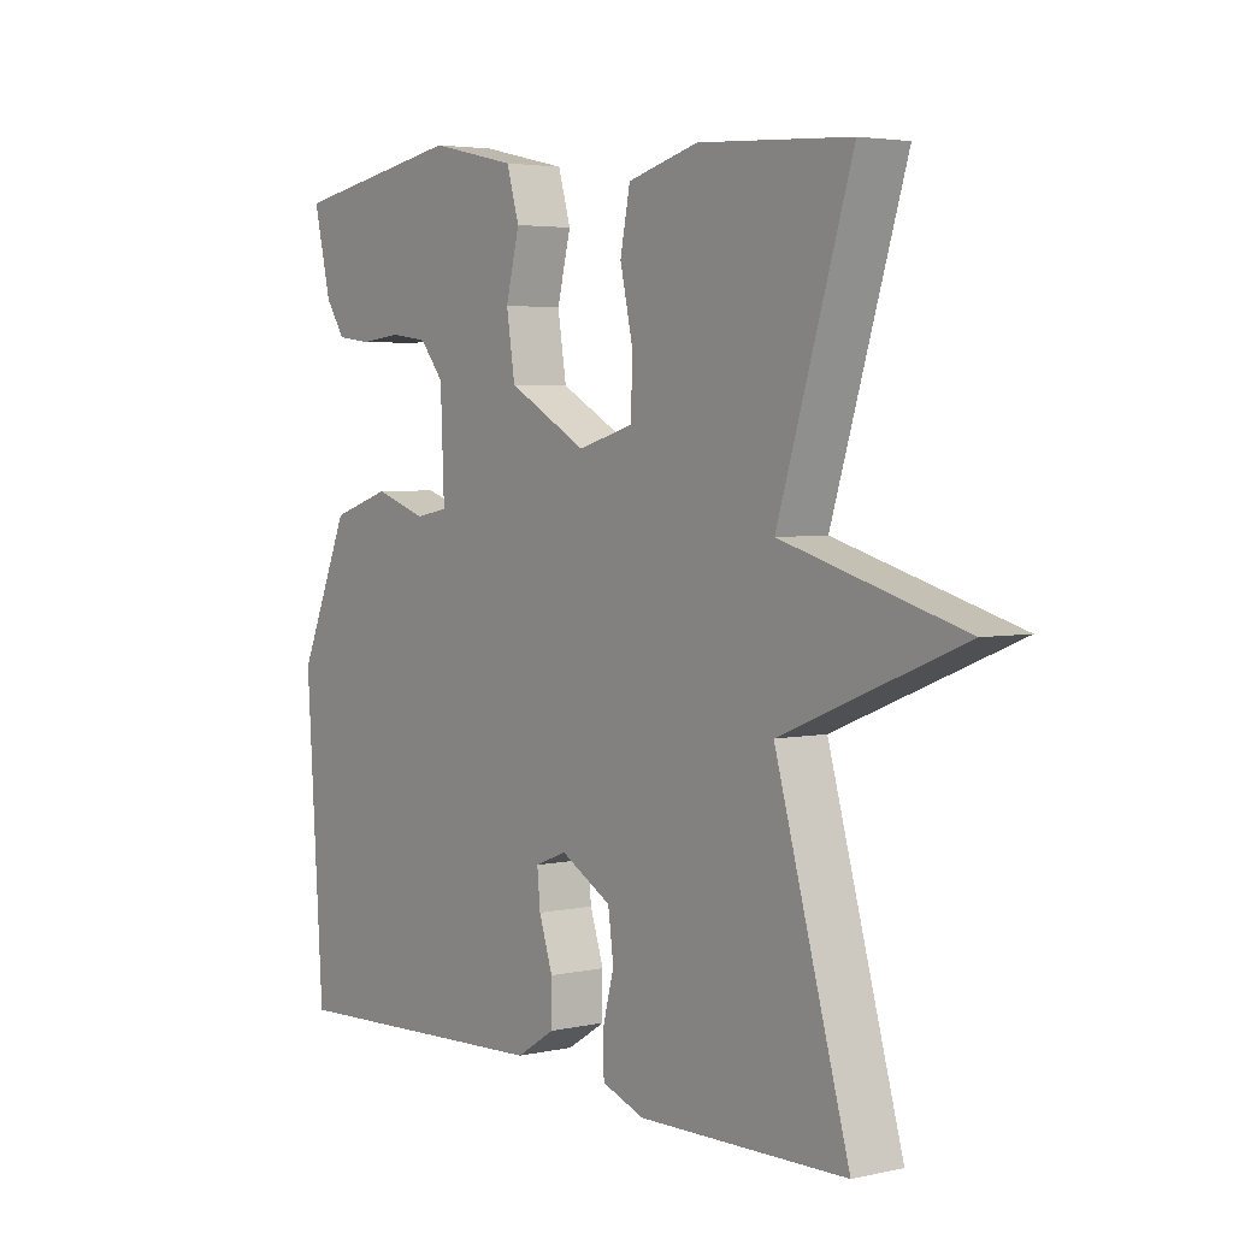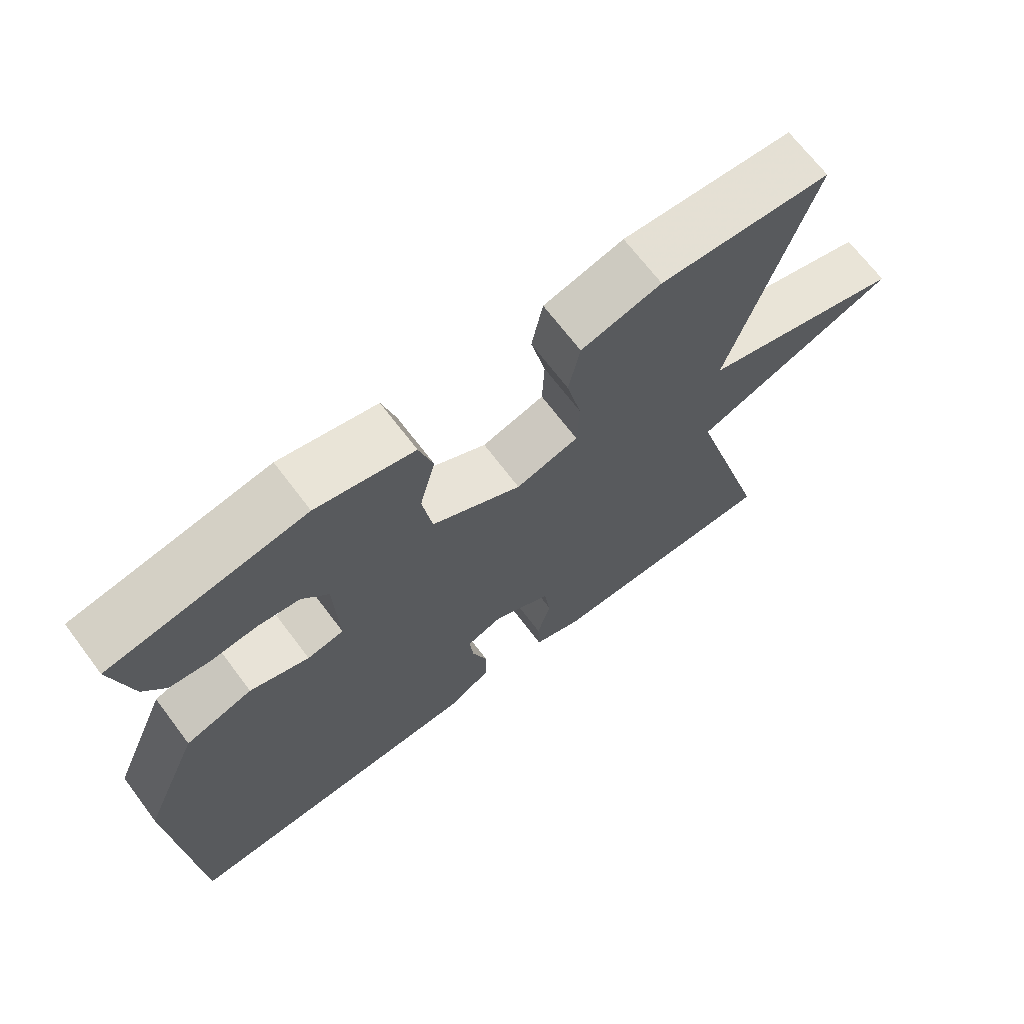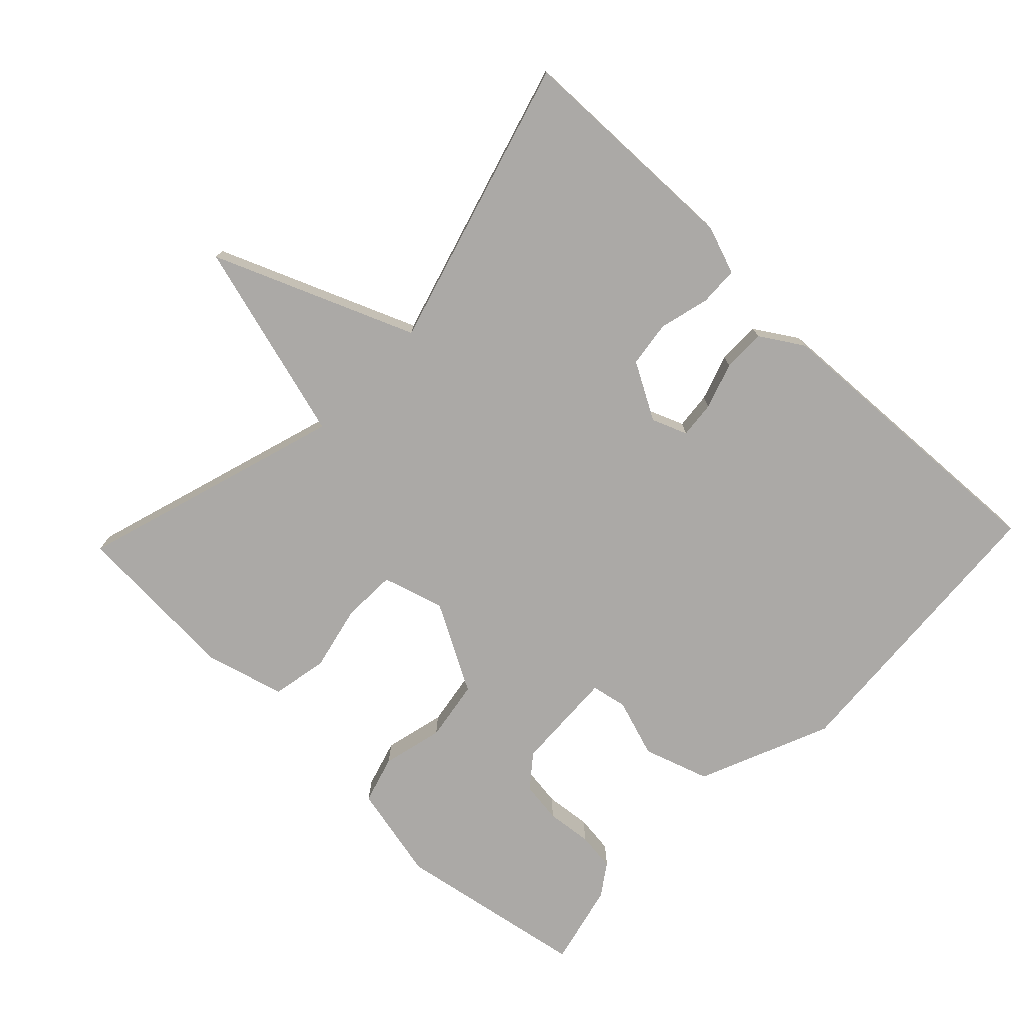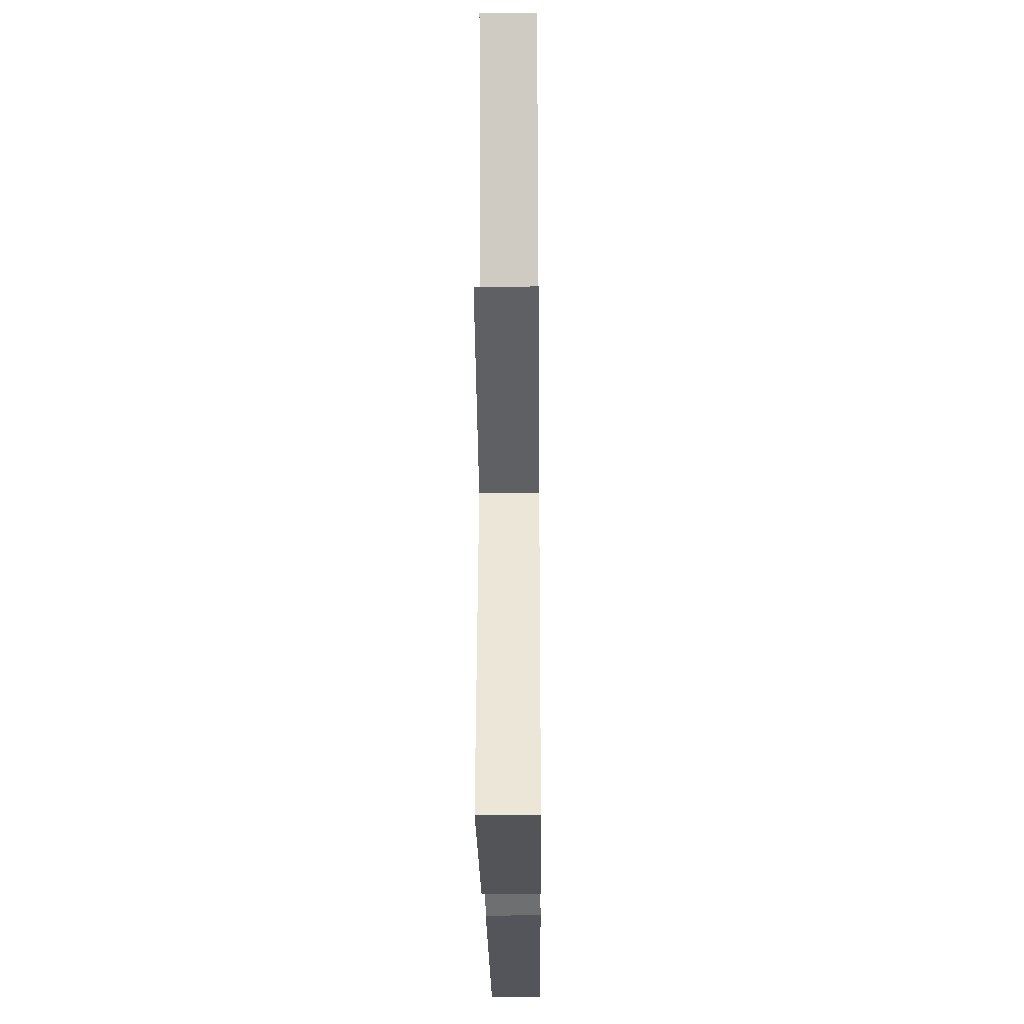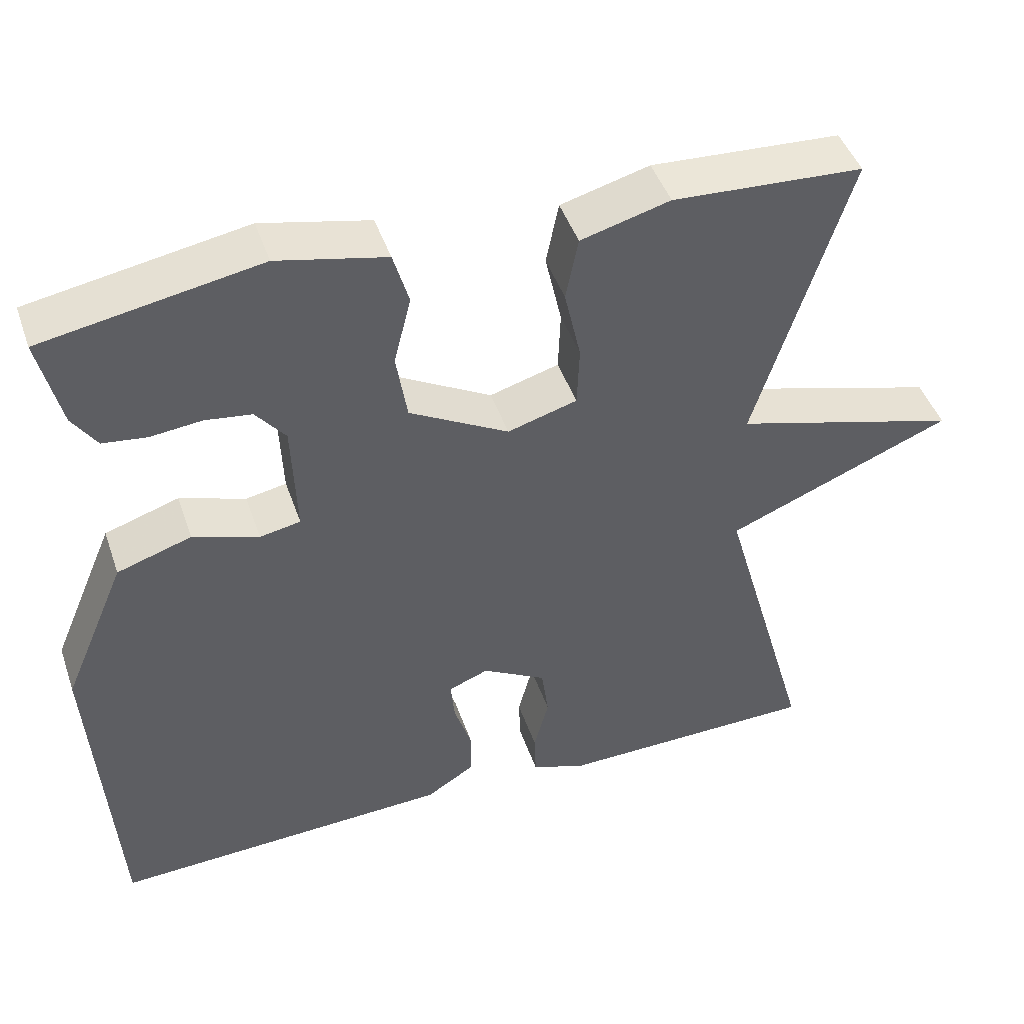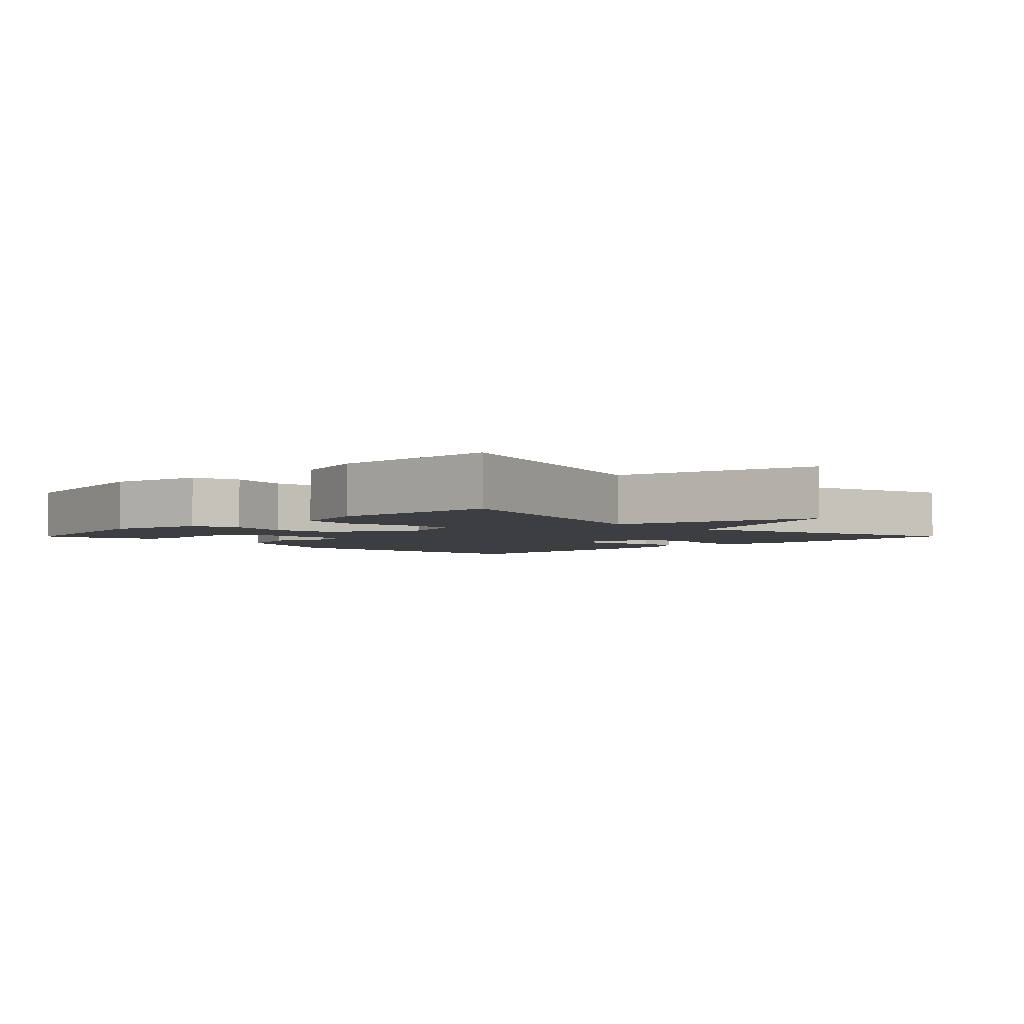
<metadata>
{"format":"obj","ext":"obj","renderer":"f3d","projection":"perspective","resolution":1024,"background":"white","views":[{"elev":3.8,"azim":53.5,"up":"+Z"},{"elev":68.6,"azim":-37.0,"up":"+Z"},{"elev":-75.6,"azim":136.3,"up":"+Y"},{"elev":-22.4,"azim":90.6,"up":"+Z"},{"elev":45.6,"azim":-18.6,"up":"+Z"},{"elev":-3.5,"azim":45.1,"up":"+Y"}]}
</metadata>
<code>
v -0.5 0.07 0.5
v -0.223 0.07 0.549
v -0.084 0.07 0.518
v -0.064 0.07 0.449
v -0.086 0.07 0.361
v -0.072 0.07 0.273
v 0.055 0.07 0.203
v 0.144 0.07 0.229
v 0.147 0.07 0.307
v 0.126 0.07 0.402
v 0.142 0.07 0.483
v 0.256 0.07 0.514
v 0.5 0.07 0.5
v 0.381 0.07 0.118
v 0.671 0.07 0.036
v 0.381 0.07 -0.082
v 0.5 0.07 -0.5
v 0.165 0.07 -0.506
v 0.096 0.07 -0.481
v 0.094 0.07 -0.424
v 0.113 0.07 -0.352
v 0.104 0.07 -0.285
v 0.022 0.07 -0.239
v -0.029 0.07 -0.259
v -0.024 0.07 -0.312
v -0.002 0.07 -0.379
v -0.002 0.07 -0.441
v -0.064 0.07 -0.48
v -0.5 0.07 -0.5
v -0.528 0.07 -0.071
v -0.447 0.07 0.119
v -0.352 0.07 0.15
v -0.268 0.07 0.122
v -0.216 0.07 0.132
v -0.222 0.07 0.28
v -0.26 0.07 0.327
v -0.319 0.07 0.335
v -0.385 0.07 0.328
v -0.441 0.07 0.335
v -0.472 0.07 0.381
v -0.5 0 0.5
v -0.223 0 0.549
v -0.084 0 0.518
v -0.064 0 0.449
v -0.086 0 0.361
v -0.072 0 0.273
v 0.055 0 0.203
v 0.144 0 0.229
v 0.147 0 0.307
v 0.126 0 0.402
v 0.142 0 0.483
v 0.256 0 0.514
v 0.5 0 0.5
v 0.381 0 0.118
v 0.671 0 0.036
v 0.381 0 -0.082
v 0.5 0 -0.5
v 0.165 0 -0.506
v 0.096 0 -0.481
v 0.094 0 -0.424
v 0.113 0 -0.352
v 0.104 0 -0.285
v 0.022 0 -0.239
v -0.029 0 -0.259
v -0.024 0 -0.312
v -0.002 0 -0.379
v -0.002 0 -0.441
v -0.064 0 -0.48
v -0.5 0 -0.5
v -0.528 0 -0.071
v -0.447 0 0.119
v -0.352 0 0.15
v -0.268 0 0.122
v -0.216 0 0.132
v -0.222 0 0.28
v -0.26 0 0.327
v -0.319 0 0.335
v -0.385 0 0.328
v -0.441 0 0.335
v -0.472 0 0.381
f 3 4 5
f 2 3 5
f 1 2 5
f 40 1 5
f 39 40 5
f 38 39 5
f 37 38 5
f 36 37 5
f 35 36 5 6
f 34 35 6 7
f 31 32 33
f 30 31 33
f 29 30 33
f 28 29 33
f 27 28 33
f 26 27 33
f 25 26 33
f 24 25 33 34
f 23 24 34 7
f 19 20 21
f 18 19 21
f 17 18 21
f 16 17 21
f 16 21 22
f 14 15 16
f 23 7 8
f 22 23 8
f 16 22 8
f 14 16 8
f 12 13 14
f 11 12 14
f 10 11 14
f 9 10 14
f 8 9 14
f 45 44 43
f 45 43 42
f 45 42 41
f 45 41 80
f 45 80 79
f 45 79 78
f 45 78 77
f 45 77 76
f 46 45 76 75
f 47 46 75 74
f 73 72 71
f 73 71 70
f 73 70 69
f 73 69 68
f 73 68 67
f 73 67 66
f 73 66 65
f 74 73 65 64
f 47 74 64 63
f 61 60 59
f 61 59 58
f 61 58 57
f 61 57 56
f 62 61 56
f 56 55 54
f 48 47 63
f 48 63 62
f 48 62 56
f 48 56 54
f 54 53 52
f 54 52 51
f 54 51 50
f 54 50 49
f 54 49 48
f 1 41 42 2
f 2 42 43 3
f 3 43 44 4
f 4 44 45 5
f 5 45 46 6
f 6 46 47 7
f 7 47 48 8
f 8 48 49 9
f 9 49 50 10
f 10 50 51 11
f 11 51 52 12
f 12 52 53 13
f 13 53 54 14
f 14 54 55 15
f 15 55 56 16
f 16 56 57 17
f 17 57 58 18
f 18 58 59 19
f 19 59 60 20
f 20 60 61 21
f 21 61 62 22
f 22 62 63 23
f 23 63 64 24
f 24 64 65 25
f 25 65 66 26
f 26 66 67 27
f 27 67 68 28
f 28 68 69 29
f 29 69 70 30
f 30 70 71 31
f 31 71 72 32
f 32 72 73 33
f 33 73 74 34
f 34 74 75 35
f 35 75 76 36
f 36 76 77 37
f 37 77 78 38
f 38 78 79 39
f 39 79 80 40
f 40 80 41 1

</code>
